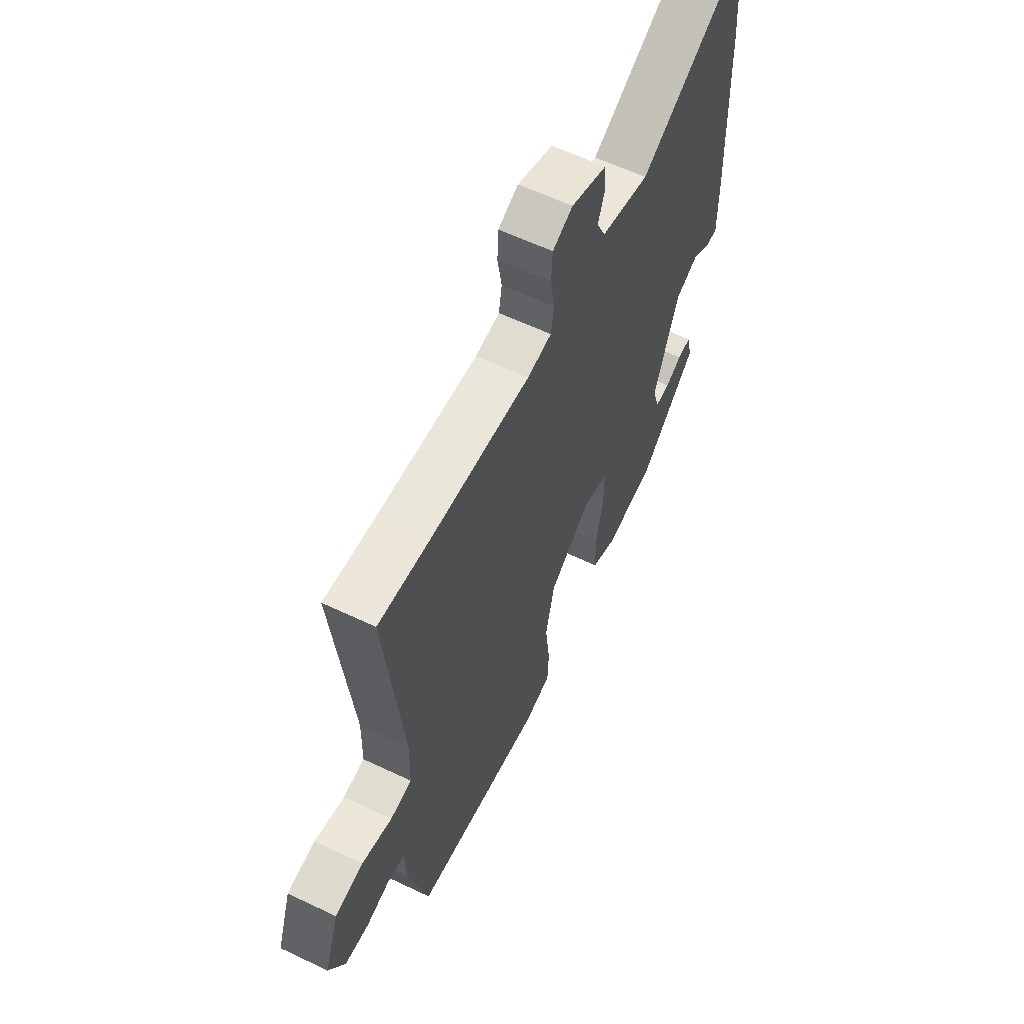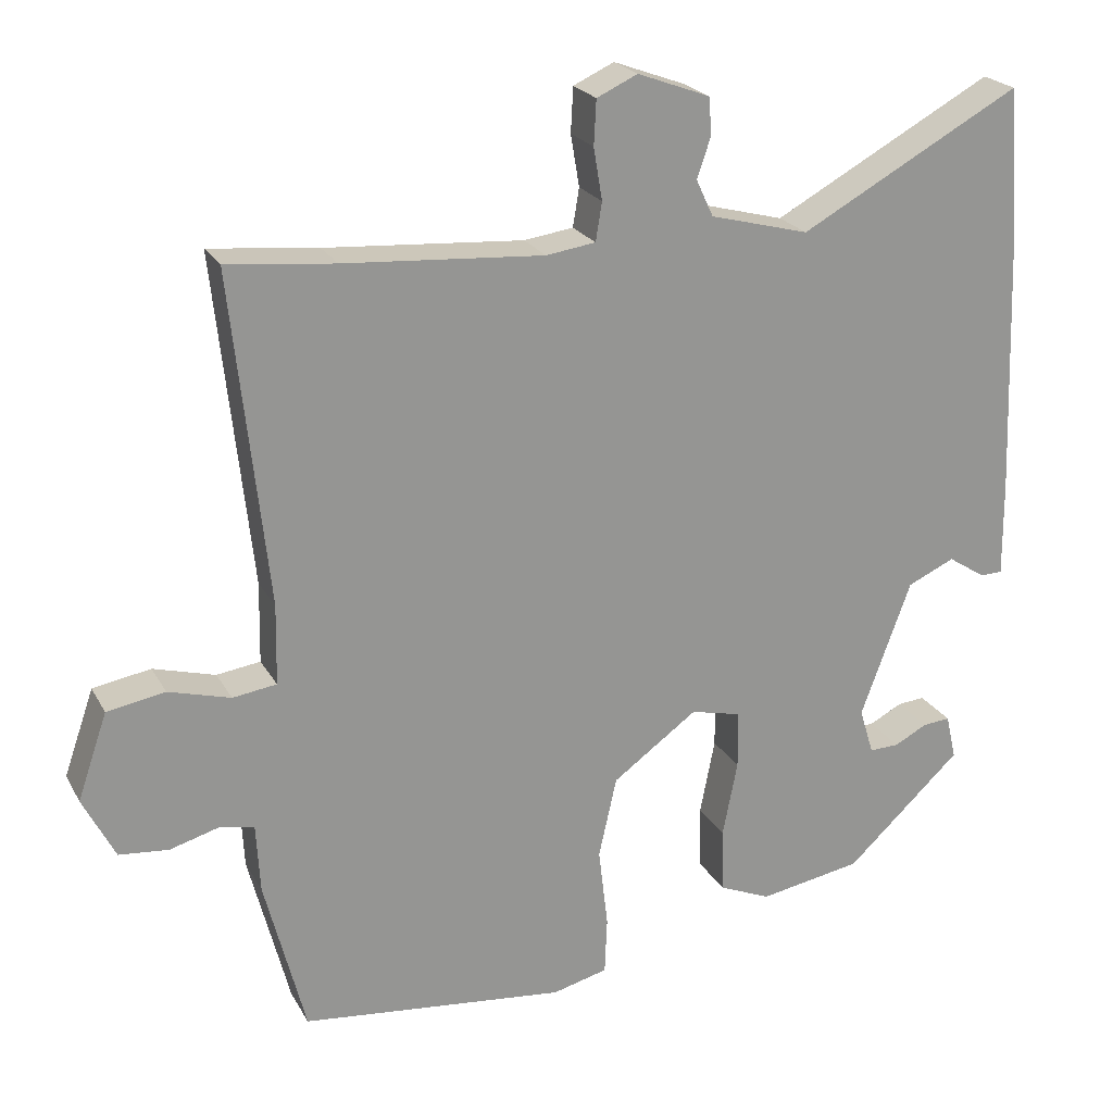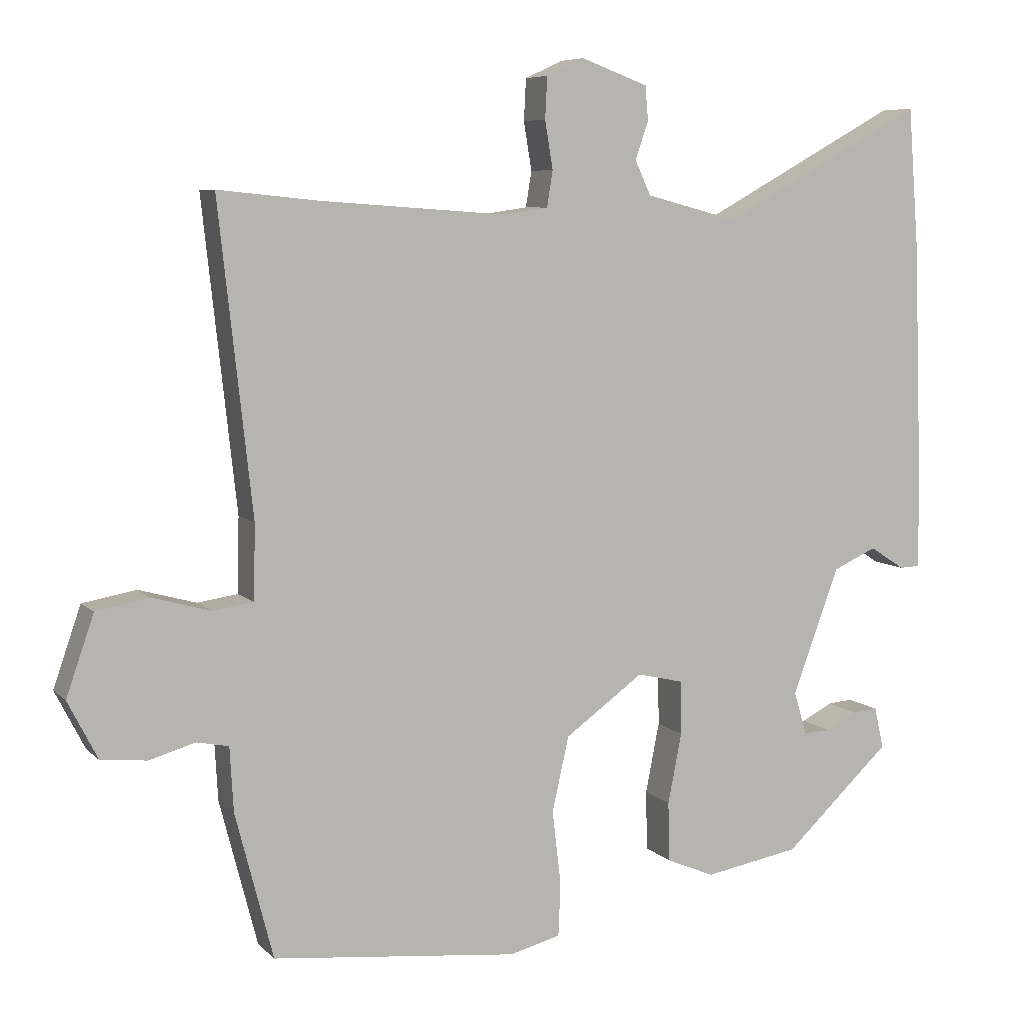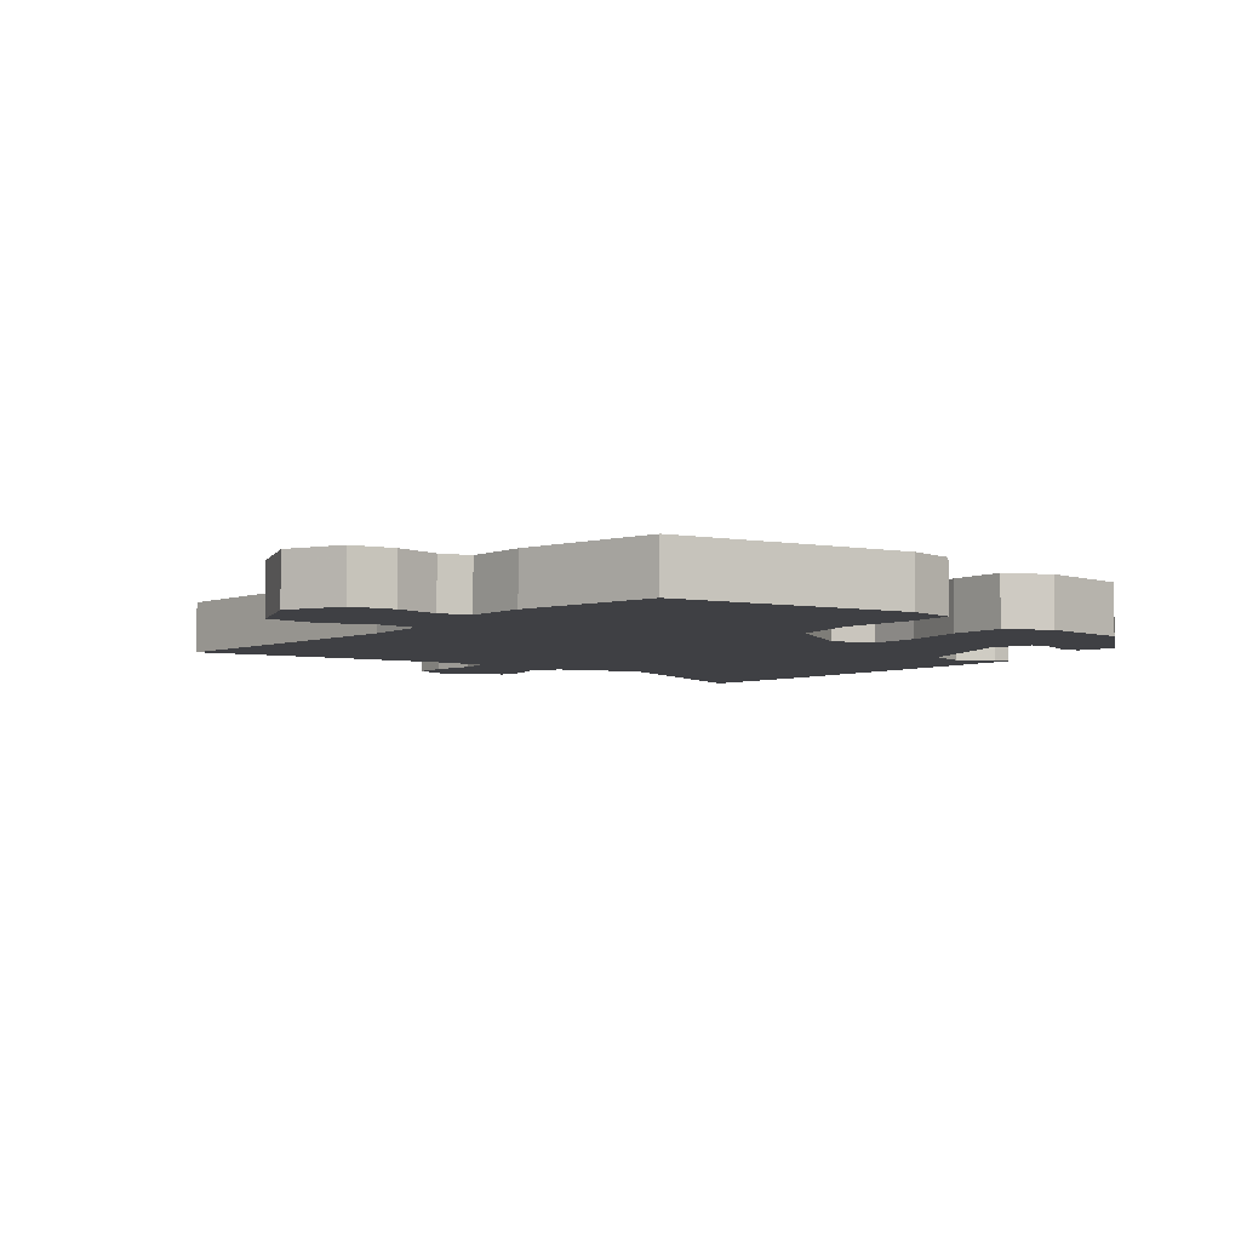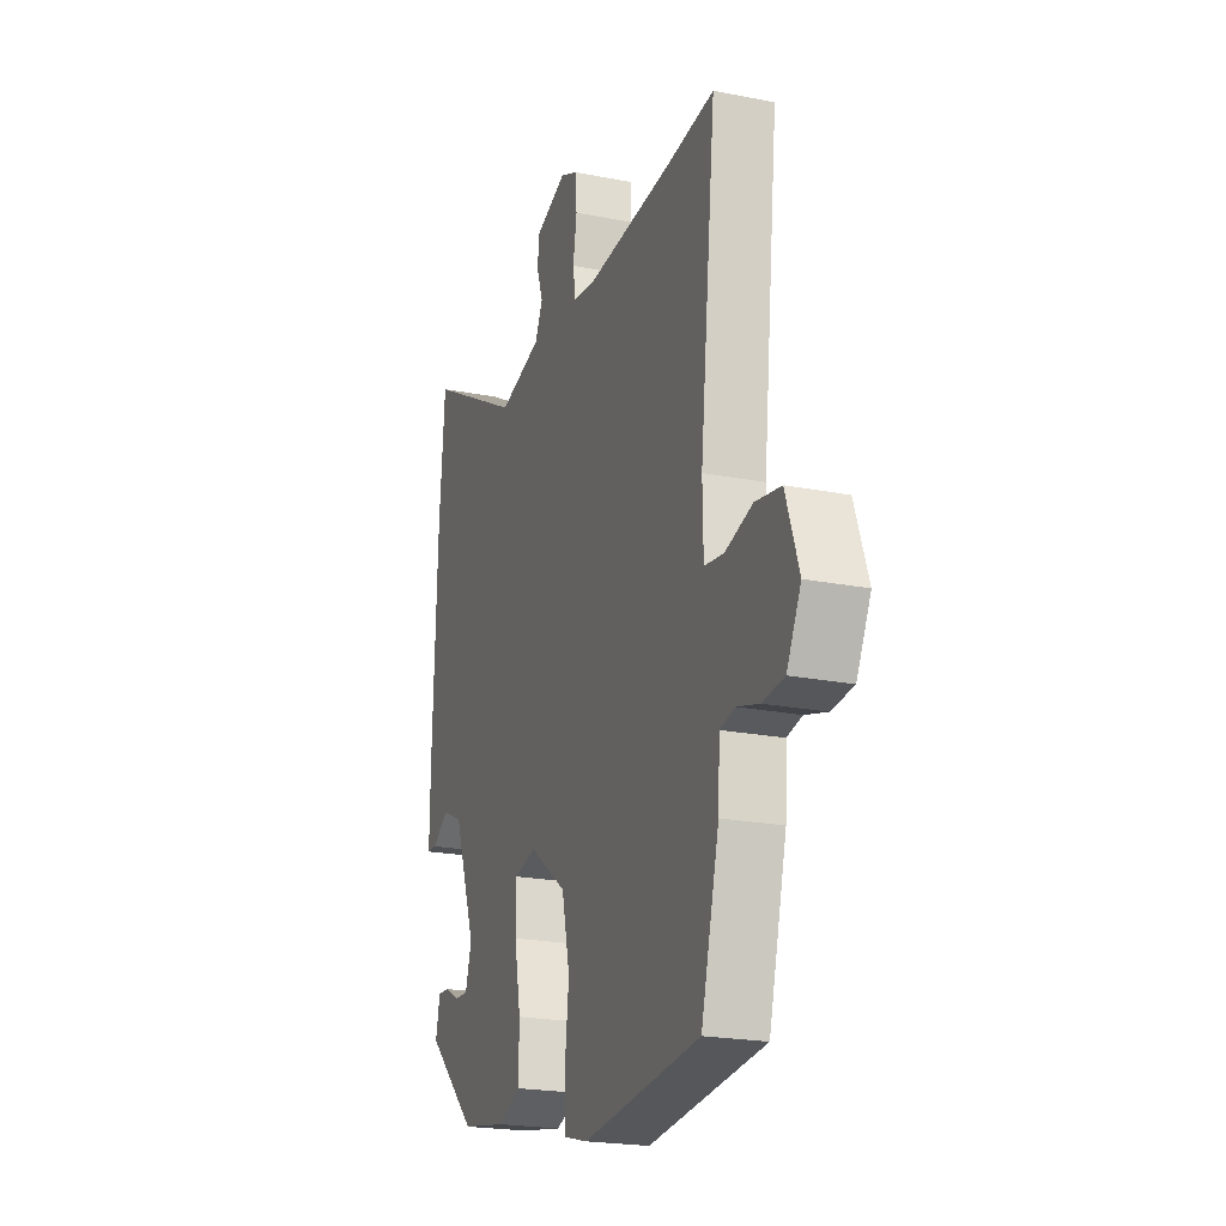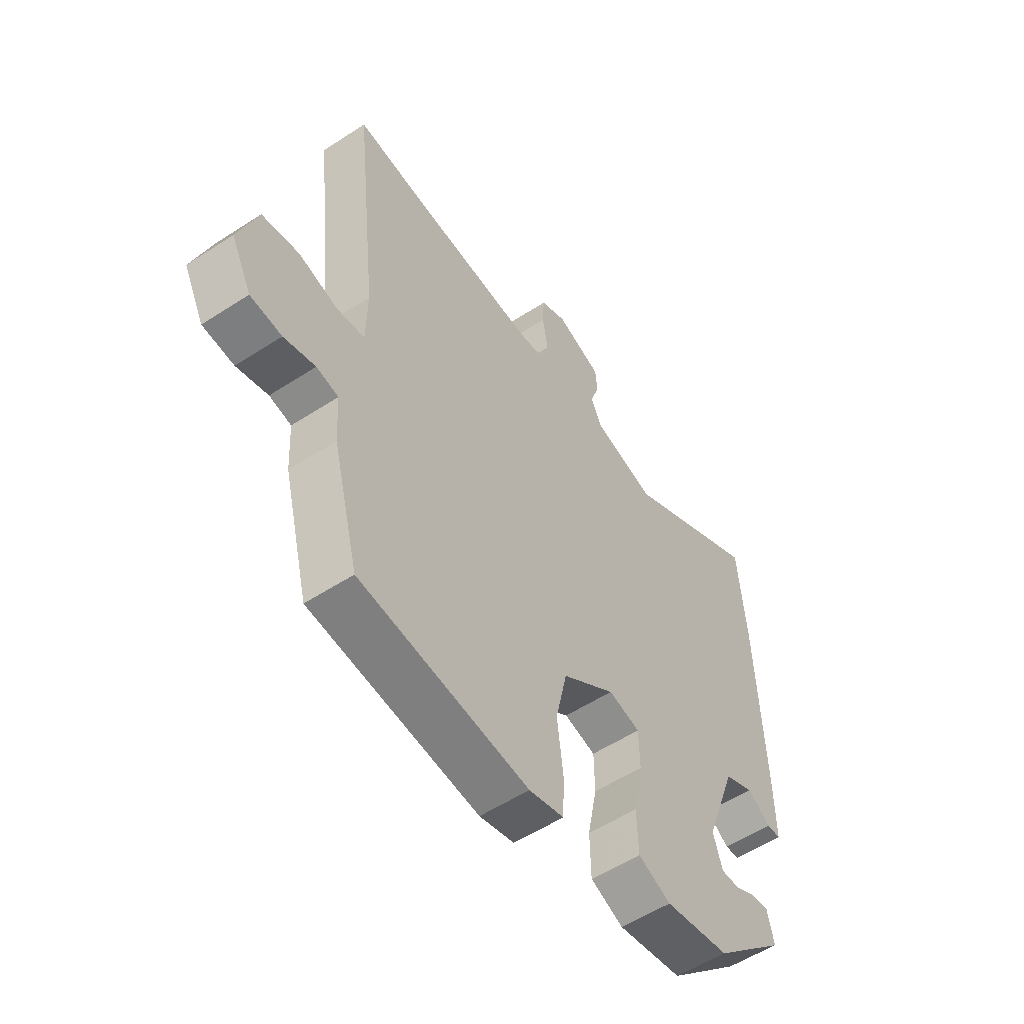
<metadata>
{"format":"obj","ext":"obj","renderer":"f3d","projection":"perspective","resolution":1024,"background":"white","views":[{"elev":60.5,"azim":116.0,"up":"+Z"},{"elev":22.4,"azim":157.8,"up":"+Z"},{"elev":7.2,"azim":156.7,"up":"+Z"},{"elev":-5.1,"azim":144.4,"up":"+Y"},{"elev":-21.5,"azim":70.7,"up":"+Z"},{"elev":-55.2,"azim":124.5,"up":"+Z"}]}
</metadata>
<code>
v -0.318 0.07 -0.433
v -0.465 0.07 -0.296
v -0.452 0.07 -0.239
v -0.417 0.07 -0.242
v -0.375 0.07 -0.264
v -0.337 0.07 -0.265
v -0.319 0.07 -0.206
v -0.383 0.07 -0.032
v -0.443 0.07 -0.005
v -0.491 0.07 -0.036
v -0.519 0.07 -0.035
v -0.518 0.07 0.088
v -0.506 0.07 0.423
v -0.491 0.07 0.616
v -0.21 0.07 0.462
v -0.084 0.07 0.495
v -0.062 0.07 0.542
v -0.08 0.07 0.594
v -0.076 0.07 0.641
v 0.016 0.07 0.675
v 0.068 0.07 0.651
v 0.071 0.07 0.594
v 0.06 0.07 0.528
v 0.068 0.07 0.479
v 0.131 0.07 0.47
v 0.385 0.07 0.488
v 0.523 0.07 0.502
v 0.477 0.07 0.08
v 0.479 0.07 -0.023
v 0.535 0.07 -0.031
v 0.614 0.07 -0.009
v 0.688 0.07 -0.022
v 0.726 0.07 -0.132
v 0.685 0.07 -0.212
v 0.622 0.07 -0.218
v 0.559 0.07 -0.2
v 0.515 0.07 -0.209
v 0.51 0.07 -0.297
v 0.458 0.07 -0.498
v 0.119 0.07 -0.534
v 0.049 0.07 -0.516
v 0.046 0.07 -0.443
v 0.058 0.07 -0.341
v 0.035 0.07 -0.238
v -0.073 0.07 -0.16
v -0.137 0.07 -0.175
v -0.138 0.07 -0.249
v -0.119 0.07 -0.346
v -0.121 0.07 -0.428
v -0.187 0.07 -0.456
v -0.318 0 -0.433
v -0.465 0 -0.296
v -0.452 0 -0.239
v -0.417 0 -0.242
v -0.375 0 -0.264
v -0.337 0 -0.265
v -0.319 0 -0.206
v -0.383 0 -0.032
v -0.443 0 -0.005
v -0.491 0 -0.036
v -0.519 0 -0.035
v -0.518 0 0.088
v -0.506 0 0.423
v -0.491 0 0.616
v -0.21 0 0.462
v -0.084 0 0.495
v -0.062 0 0.542
v -0.08 0 0.594
v -0.076 0 0.641
v 0.016 0 0.675
v 0.068 0 0.651
v 0.071 0 0.594
v 0.06 0 0.528
v 0.068 0 0.479
v 0.131 0 0.47
v 0.385 0 0.488
v 0.523 0 0.502
v 0.477 0 0.08
v 0.479 0 -0.023
v 0.535 0 -0.031
v 0.614 0 -0.009
v 0.688 0 -0.022
v 0.726 0 -0.132
v 0.685 0 -0.212
v 0.622 0 -0.218
v 0.559 0 -0.2
v 0.515 0 -0.209
v 0.51 0 -0.297
v 0.458 0 -0.498
v 0.119 0 -0.534
v 0.049 0 -0.516
v 0.046 0 -0.443
v 0.058 0 -0.341
v 0.035 0 -0.238
v -0.073 0 -0.16
v -0.137 0 -0.175
v -0.138 0 -0.249
v -0.119 0 -0.346
v -0.121 0 -0.428
v -0.187 0 -0.456
f 50 1 2
f 49 50 2
f 48 49 2
f 47 48 2
f 41 42 43
f 40 41 43
f 39 40 43
f 38 39 43
f 37 38 43
f 37 43 44
f 36 37 44 45
f 34 35 36
f 33 34 36
f 32 33 36
f 31 32 36
f 30 31 36
f 29 30 36 45
f 26 27 28
f 29 45 46
f 28 29 46
f 26 28 46
f 25 26 46
f 21 22 23
f 20 21 23
f 19 20 23
f 18 19 23
f 17 18 23
f 16 17 23 24
f 24 25 46
f 16 24 46
f 15 16 46
f 13 14 15
f 12 13 15
f 11 12 15
f 10 11 15
f 9 10 15
f 2 3 4 5
f 2 5 6
f 47 2 6
f 46 47 6 7
f 15 46 7 8
f 8 9 15
f 52 51 100
f 52 100 99
f 52 99 98
f 52 98 97
f 93 92 91
f 93 91 90
f 93 90 89
f 93 89 88
f 93 88 87
f 94 93 87
f 95 94 87 86
f 86 85 84
f 86 84 83
f 86 83 82
f 86 82 81
f 86 81 80
f 95 86 80 79
f 78 77 76
f 96 95 79
f 96 79 78
f 96 78 76
f 96 76 75
f 73 72 71
f 73 71 70
f 73 70 69
f 73 69 68
f 73 68 67
f 74 73 67 66
f 96 75 74
f 96 74 66
f 96 66 65
f 65 64 63
f 65 63 62
f 65 62 61
f 65 61 60
f 65 60 59
f 55 54 53 52
f 56 55 52
f 56 52 97
f 57 56 97 96
f 58 57 96 65
f 65 59 58
f 1 51 52 2
f 2 52 53 3
f 3 53 54 4
f 4 54 55 5
f 5 55 56 6
f 6 56 57 7
f 7 57 58 8
f 8 58 59 9
f 9 59 60 10
f 10 60 61 11
f 11 61 62 12
f 12 62 63 13
f 13 63 64 14
f 14 64 65 15
f 15 65 66 16
f 16 66 67 17
f 17 67 68 18
f 18 68 69 19
f 19 69 70 20
f 20 70 71 21
f 21 71 72 22
f 22 72 73 23
f 23 73 74 24
f 24 74 75 25
f 25 75 76 26
f 26 76 77 27
f 27 77 78 28
f 28 78 79 29
f 29 79 80 30
f 30 80 81 31
f 31 81 82 32
f 32 82 83 33
f 33 83 84 34
f 34 84 85 35
f 35 85 86 36
f 36 86 87 37
f 37 87 88 38
f 38 88 89 39
f 39 89 90 40
f 40 90 91 41
f 41 91 92 42
f 42 92 93 43
f 43 93 94 44
f 44 94 95 45
f 45 95 96 46
f 46 96 97 47
f 47 97 98 48
f 48 98 99 49
f 49 99 100 50
f 50 100 51 1

</code>
